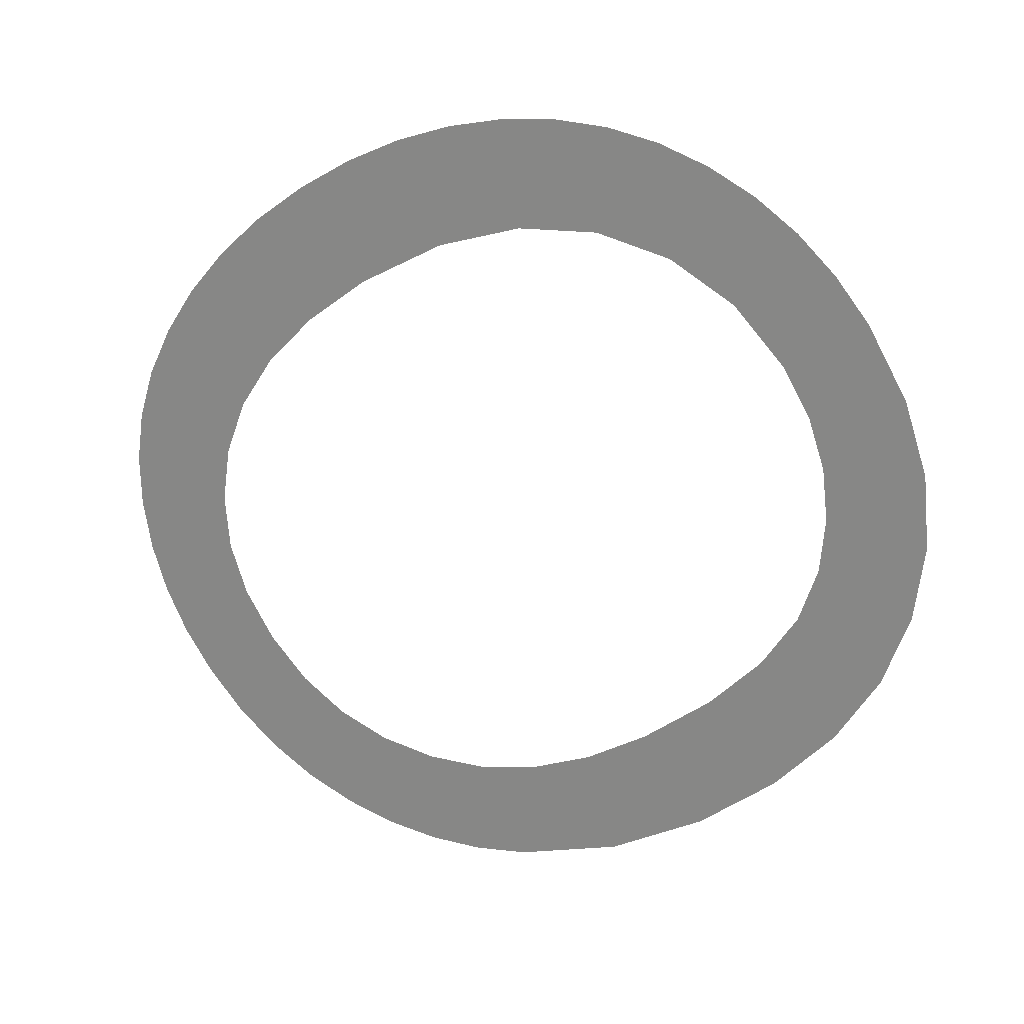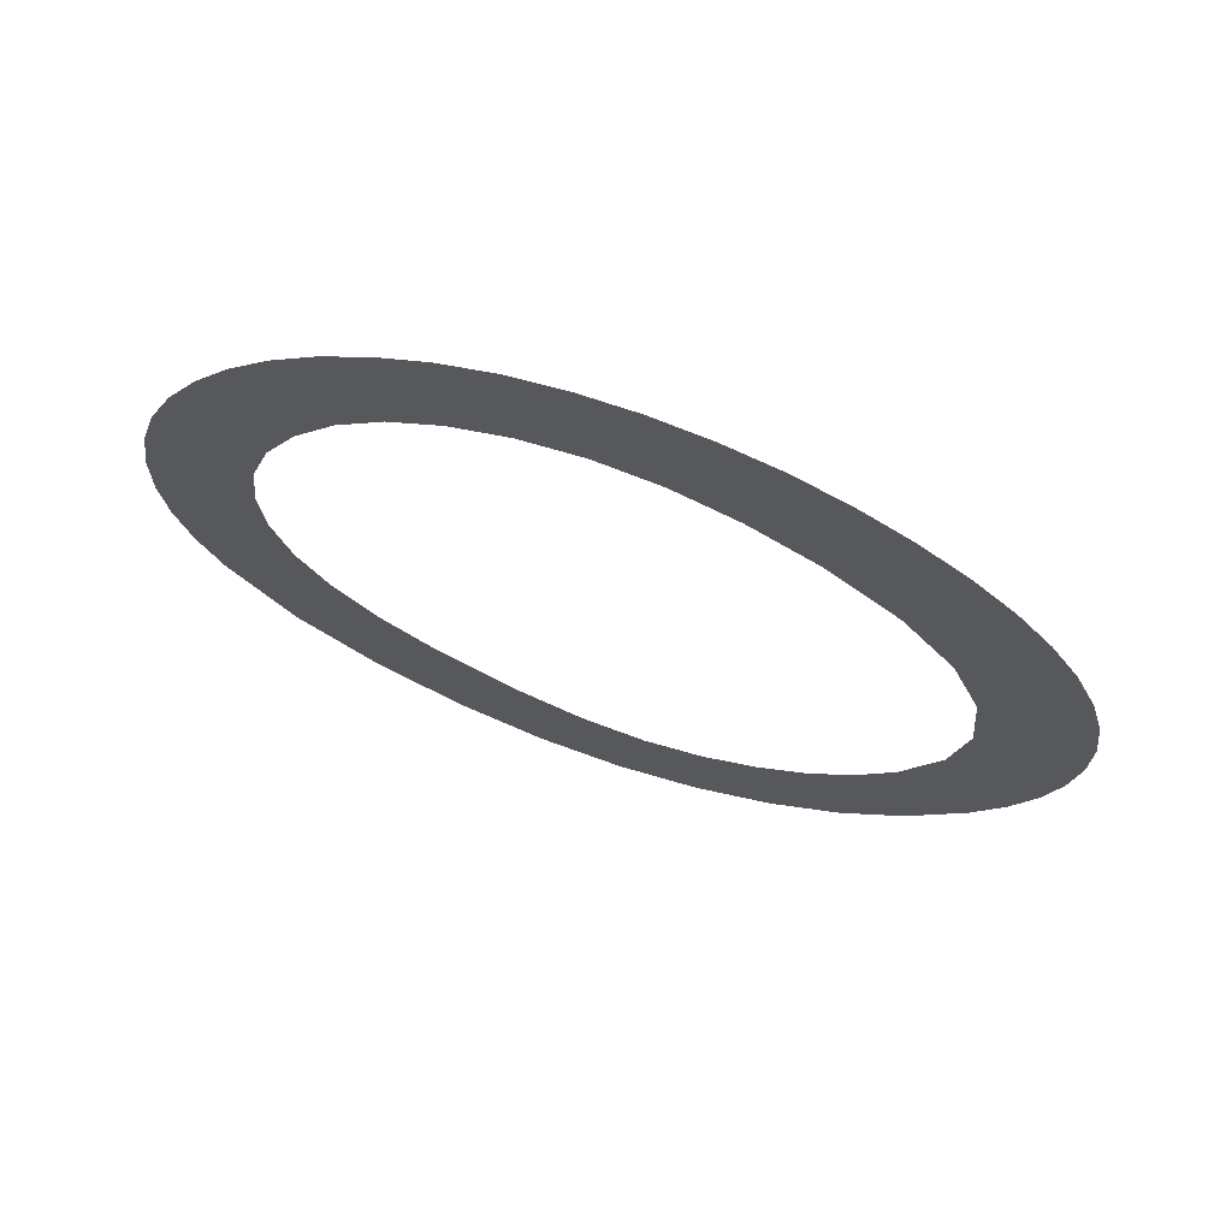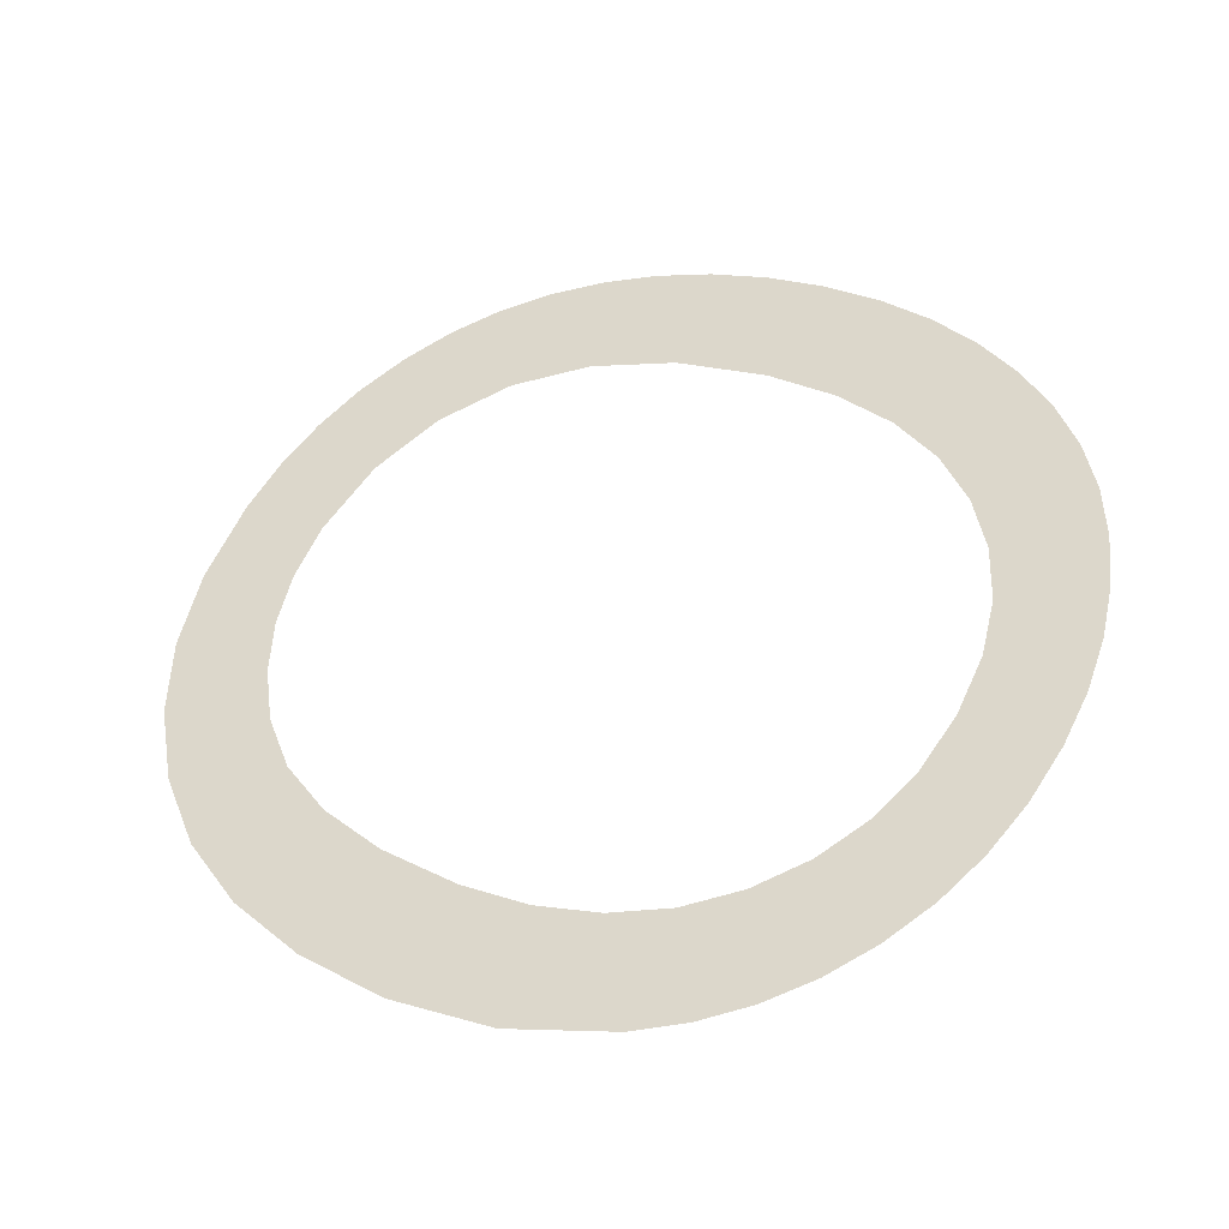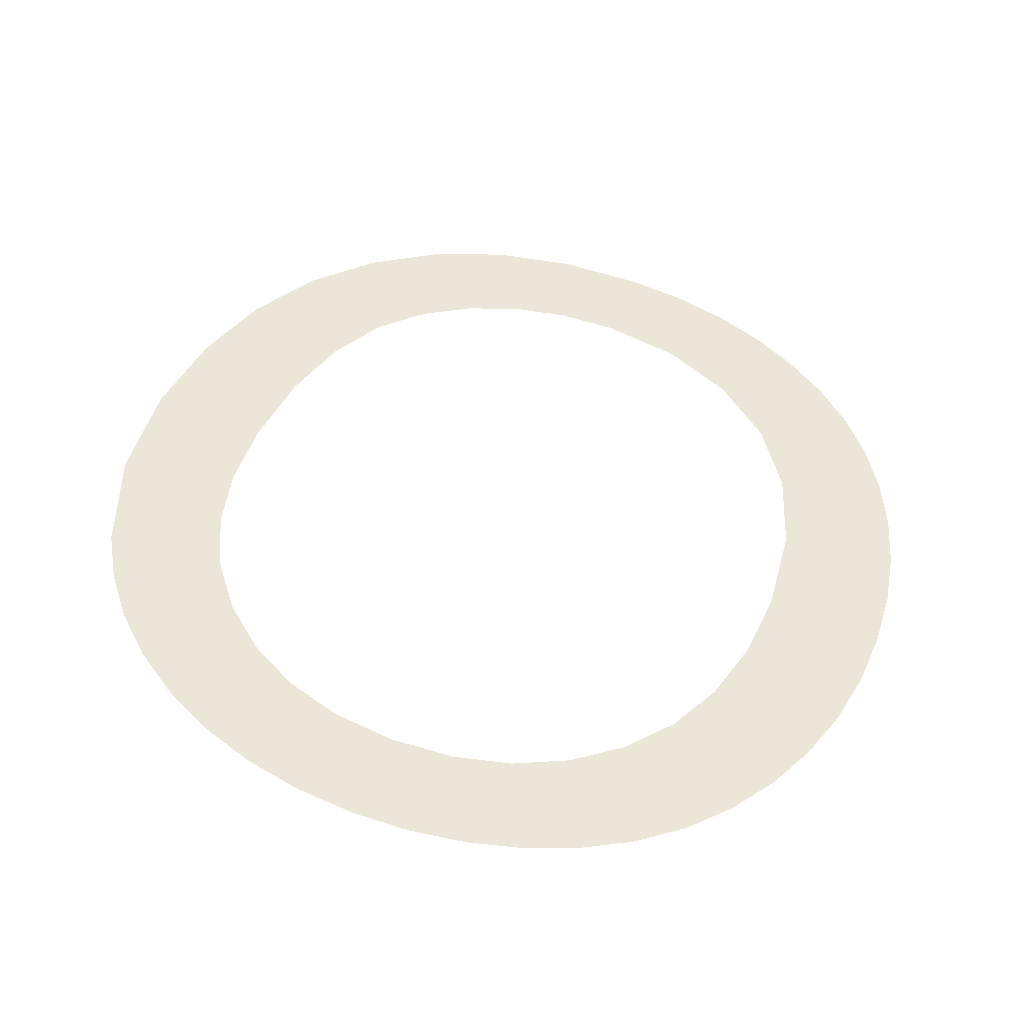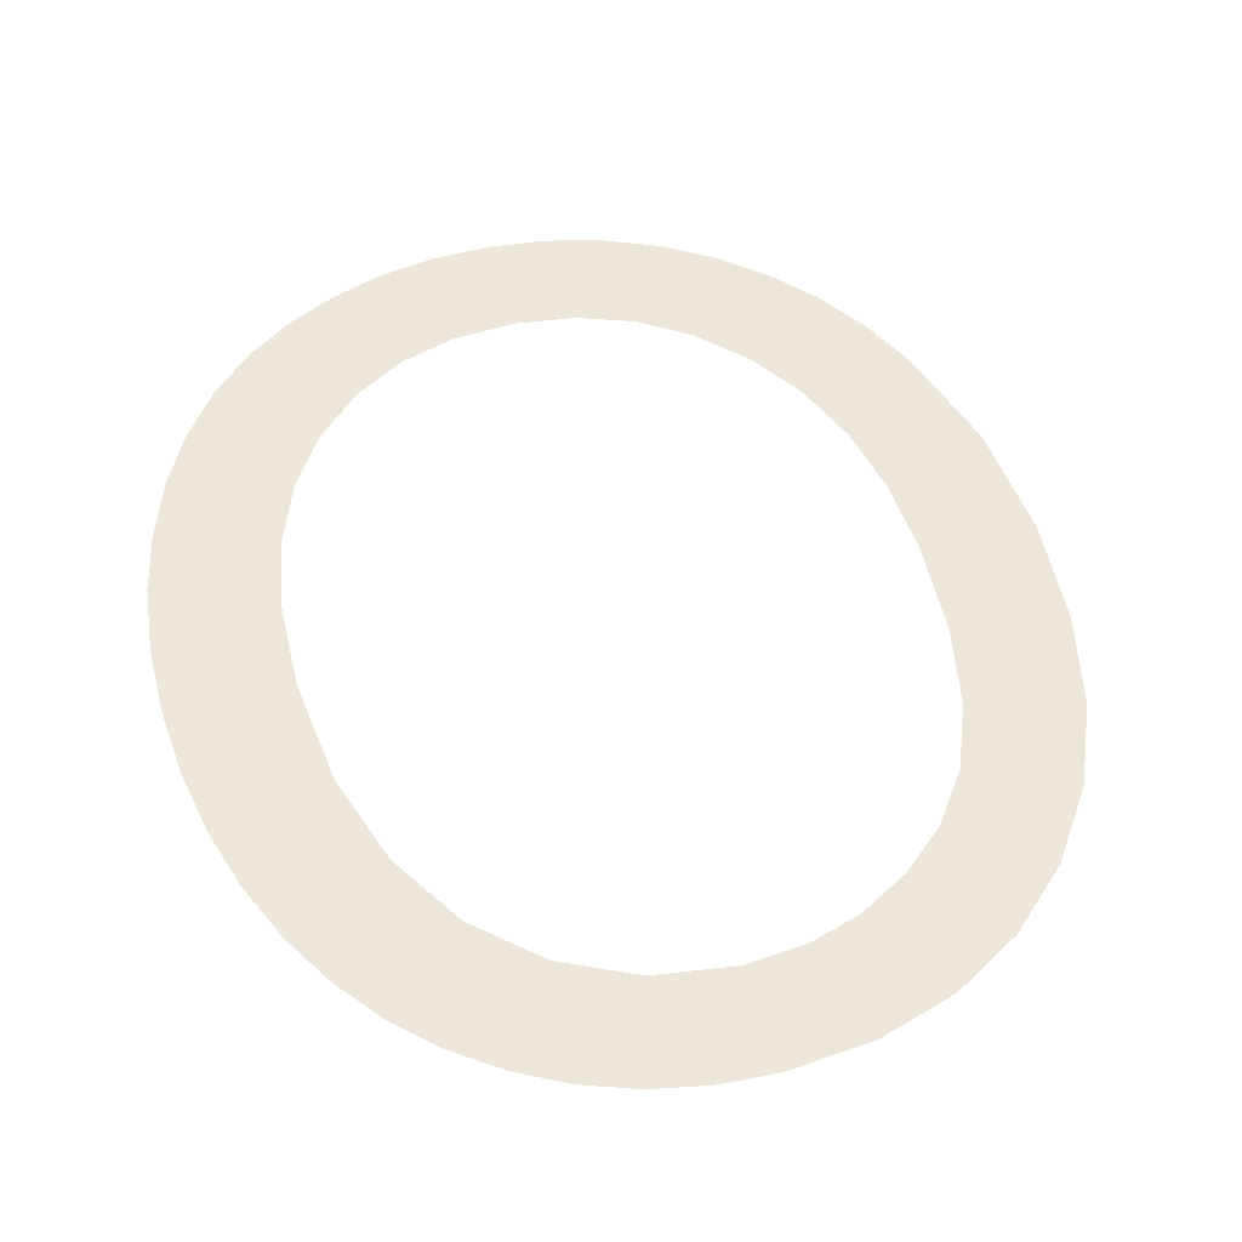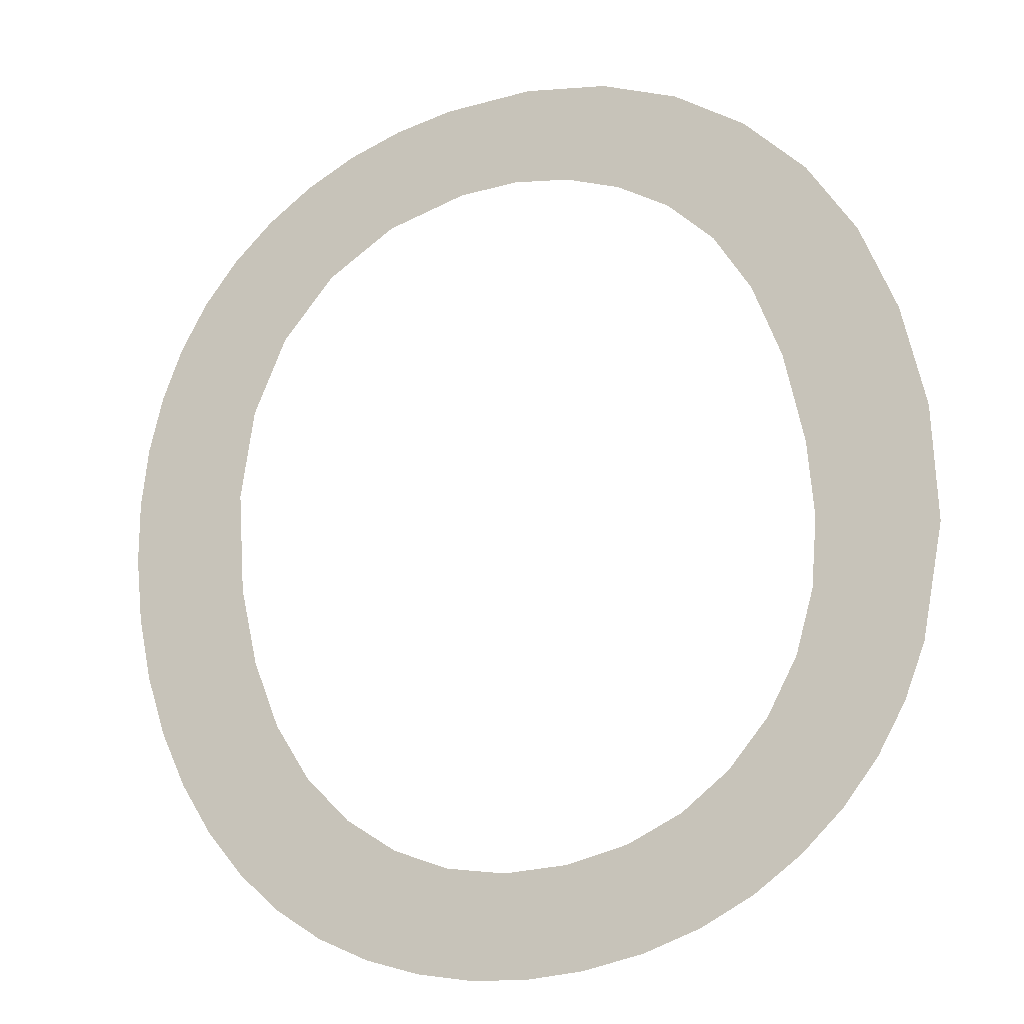
<metadata>
{"format":"obj","ext":"obj","renderer":"f3d","projection":"perspective","resolution":1024,"background":"white","views":[{"elev":-77.9,"azim":122.2,"up":"+Z"},{"elev":-9.4,"azim":55.7,"up":"+Z"},{"elev":61.9,"azim":-60.8,"up":"+Z"},{"elev":64.0,"azim":21.0,"up":"+Z"},{"elev":37.3,"azim":161.7,"up":"+Z"},{"elev":-40.1,"azim":-156.0,"up":"+Y"}]}
</metadata>
<code>
o mesh3/mesh3-geometry#mesh3-geometry
v -0.1614 -0.05369 0.534
v -0.1603 -0.08814 0.5469
v -0.1611 -0.1007 0.5516
v -0.1522 -0.0463 0.5312
v -0.1578 -0.0775 0.5429
v -0.1538 -0.0688 0.5396
v -0.1481 -0.06204 0.5371
v -0.1418 -0.04102 0.5292
v -0.1413 -0.05698 0.5352
v -0.1301 -0.03785 0.5281
v -0.1339 -0.05336 0.5339
v -0.1258 -0.05119 0.533
v -0.1172 -0.0368 0.5277
v -0.1171 -0.05046 0.5328
v -0.1086 -0.03729 0.5278
v -0.1051 -0.05197 0.5333
v -0.1004 -0.03878 0.5284
v -0.09428 -0.05648 0.535
v -0.09258 -0.04126 0.5293
v -0.08533 -0.06372 0.5377
v -0.08524 -0.04473 0.5306
v -0.07882 -0.07342 0.5413
v -0.07855 -0.04909 0.5323
v -0.07486 -0.08527 0.5458
v -0.07269 -0.05424 0.5342
v -0.07354 -0.09899 0.5509
v -0.07343 -0.1444 0.5679
v -0.06827 -0.1385 0.5657
v -0.06769 -0.06016 0.5364
v -0.06392 -0.1317 0.5632
v -0.06353 -0.06687 0.5389
v -0.06048 -0.1243 0.5604
v -0.06026 -0.07421 0.5416
v -0.05803 -0.1164 0.5574
v -0.05793 -0.08202 0.5446
v -0.05655 -0.108 0.5543
v -0.05653 -0.09031 0.5477
v -0.05606 -0.09907 0.5509
v -0.07431 -0.1099 0.555
v -0.07663 -0.1195 0.5586
v -0.07941 -0.1494 0.5698
v -0.08049 -0.1278 0.5617
v -0.0859 -0.1348 0.5643
v -0.0862 -0.1535 0.5713
v -0.0925 -0.1403 0.5663
v -0.09355 -0.1568 0.5725
v -0.09995 -0.1442 0.5678
v -0.1012 -0.1591 0.5734
v -0.1082 -0.1466 0.5687
v -0.1091 -0.1605 0.5739
v -0.1173 -0.1609 0.5741
v -0.1174 -0.1474 0.569
v -0.1261 -0.1604 0.5739
v -0.1264 -0.1466 0.5687
v -0.1344 -0.1589 0.5733
v -0.1346 -0.1442 0.5678
v -0.142 -0.1403 0.5664
v -0.1423 -0.1563 0.5724
v -0.1486 -0.1349 0.5643
v -0.1496 -0.1528 0.571
v -0.1541 -0.1281 0.5618
v -0.1563 -0.1483 0.5693
v -0.158 -0.1201 0.5588
v -0.1603 -0.111 0.5554
v -0.1621 -0.1431 0.5674
v -0.1671 -0.1371 0.5652
v -0.1689 -0.06296 0.5374
v -0.1712 -0.1304 0.5627
v -0.1743 -0.07384 0.5415
v -0.1767 -0.1158 0.5572
v -0.1775 -0.08634 0.5462
v -0.1786 -0.1005 0.5515
f 1 2 3
f 3 2 1
f 2 1 4
f 4 1 2
f 2 4 5
f 5 4 2
f 5 4 6
f 6 4 5
f 6 4 7
f 7 4 6
f 7 4 8
f 8 4 7
f 7 8 9
f 9 8 7
f 9 8 10
f 10 8 9
f 9 10 11
f 11 10 9
f 11 10 12
f 12 10 11
f 12 10 13
f 13 10 12
f 12 13 14
f 14 13 12
f 14 13 15
f 15 13 14
f 14 15 16
f 16 15 14
f 16 15 17
f 17 15 16
f 16 17 18
f 18 17 16
f 18 17 19
f 19 17 18
f 18 19 20
f 20 19 18
f 20 19 21
f 21 19 20
f 20 21 22
f 22 21 20
f 22 21 23
f 23 21 22
f 22 23 24
f 24 23 22
f 24 23 25
f 25 23 24
f 24 25 26
f 26 25 24
f 26 25 27
f 27 25 26
f 27 25 28
f 28 25 27
f 28 25 29
f 29 25 28
f 28 29 30
f 30 29 28
f 30 29 31
f 31 29 30
f 30 31 32
f 32 31 30
f 32 31 33
f 33 31 32
f 32 33 34
f 34 33 32
f 34 33 35
f 35 33 34
f 34 35 36
f 36 35 34
f 36 35 37
f 37 35 36
f 36 37 38
f 38 37 36
f 27 39 26
f 26 39 27
f 27 40 39
f 39 40 27
f 41 40 27
f 27 40 41
f 41 42 40
f 40 42 41
f 41 43 42
f 42 43 41
f 44 43 41
f 41 43 44
f 44 45 43
f 43 45 44
f 46 45 44
f 44 45 46
f 46 47 45
f 45 47 46
f 48 47 46
f 46 47 48
f 48 49 47
f 47 49 48
f 50 49 48
f 48 49 50
f 51 49 50
f 50 49 51
f 51 52 49
f 49 52 51
f 53 52 51
f 51 52 53
f 53 54 52
f 52 54 53
f 55 54 53
f 53 54 55
f 55 56 54
f 54 56 55
f 55 57 56
f 56 57 55
f 58 57 55
f 55 57 58
f 58 59 57
f 57 59 58
f 60 59 58
f 58 59 60
f 60 61 59
f 59 61 60
f 62 61 60
f 60 61 62
f 62 63 61
f 61 63 62
f 62 64 63
f 63 64 62
f 65 64 62
f 62 64 65
f 65 3 64
f 64 3 65
f 65 1 3
f 3 1 65
f 66 1 65
f 65 1 66
f 66 67 1
f 1 67 66
f 68 67 66
f 66 67 68
f 68 69 67
f 67 69 68
f 70 69 68
f 68 69 70
f 70 71 69
f 69 71 70
f 71 70 72
f 72 70 71

</code>
